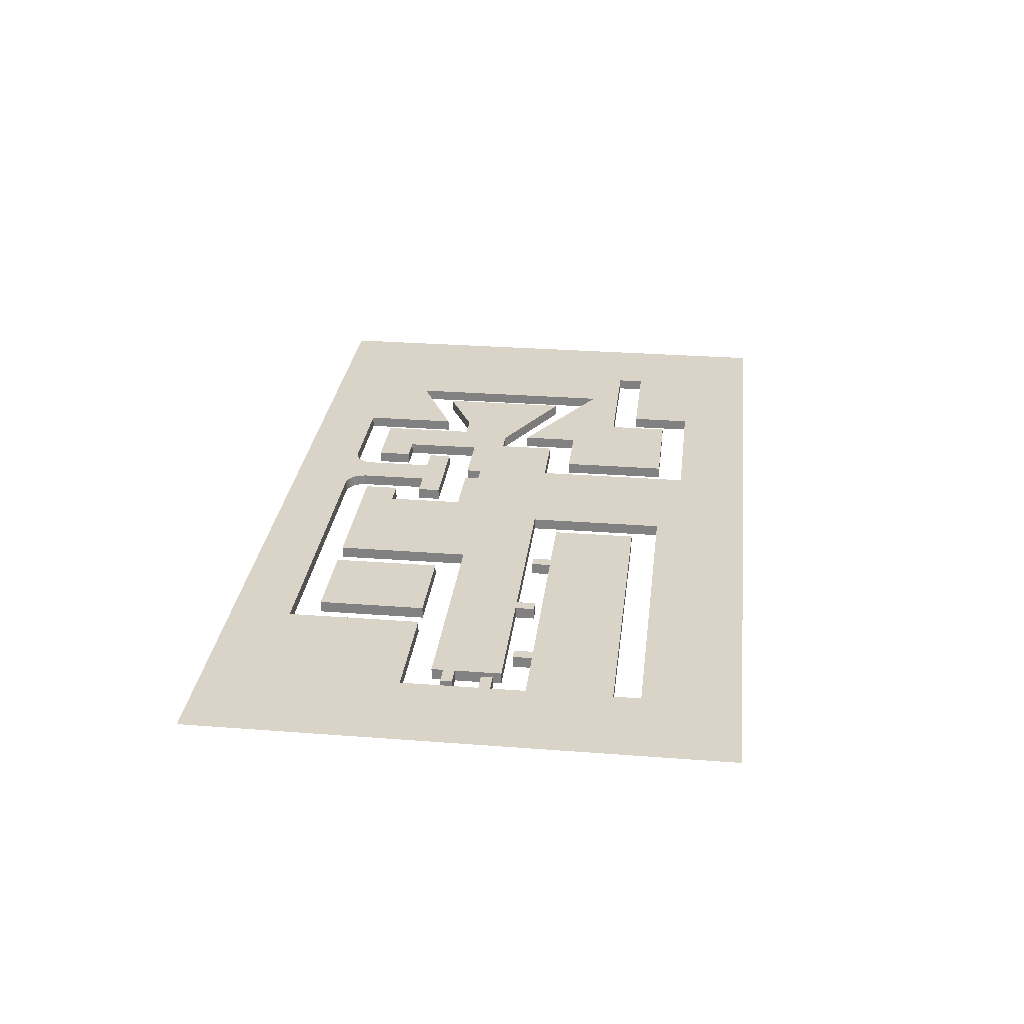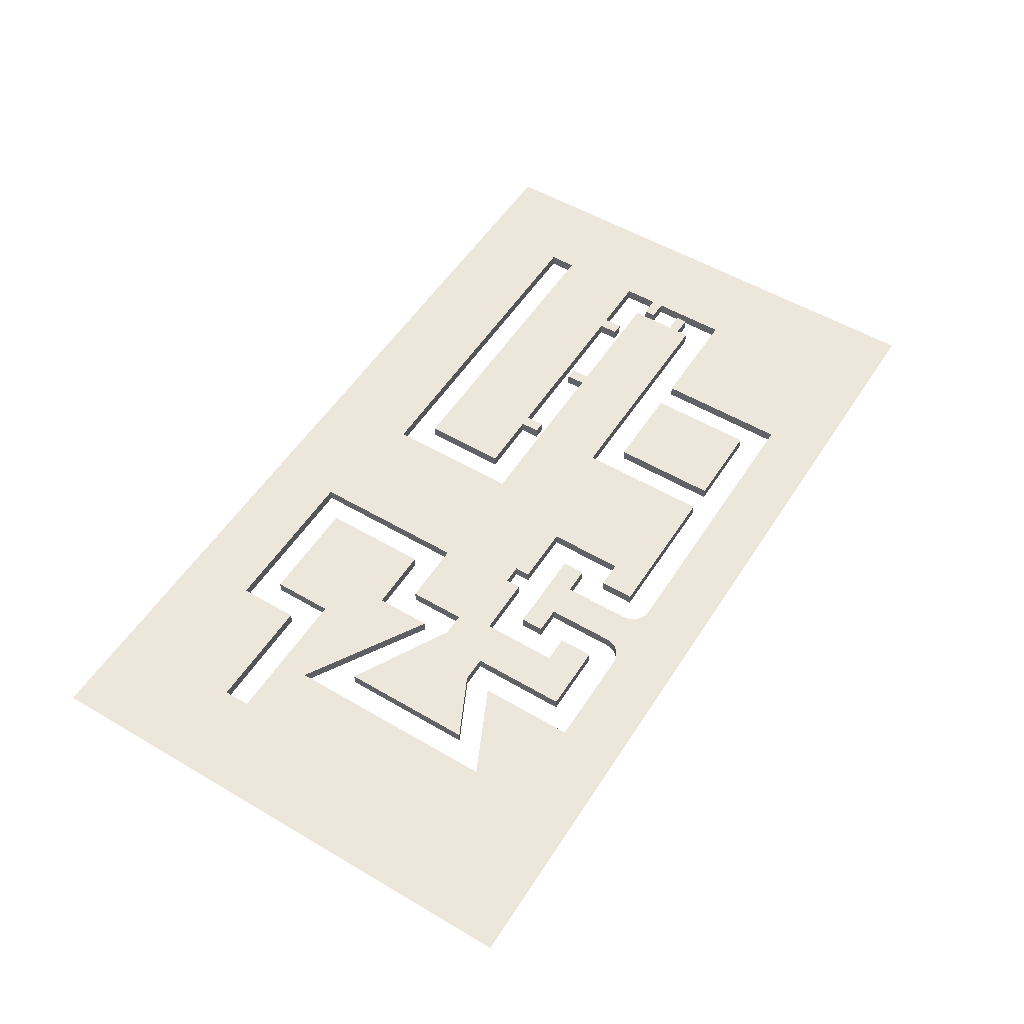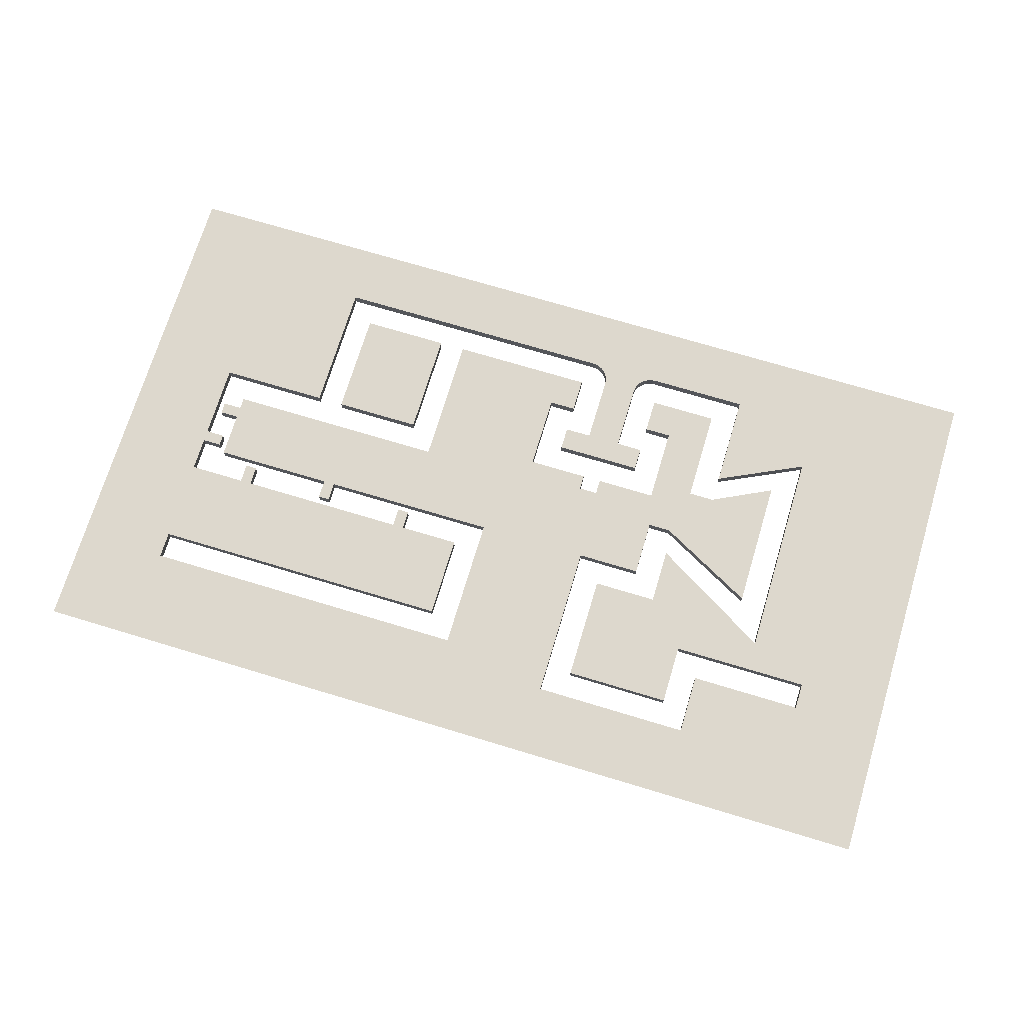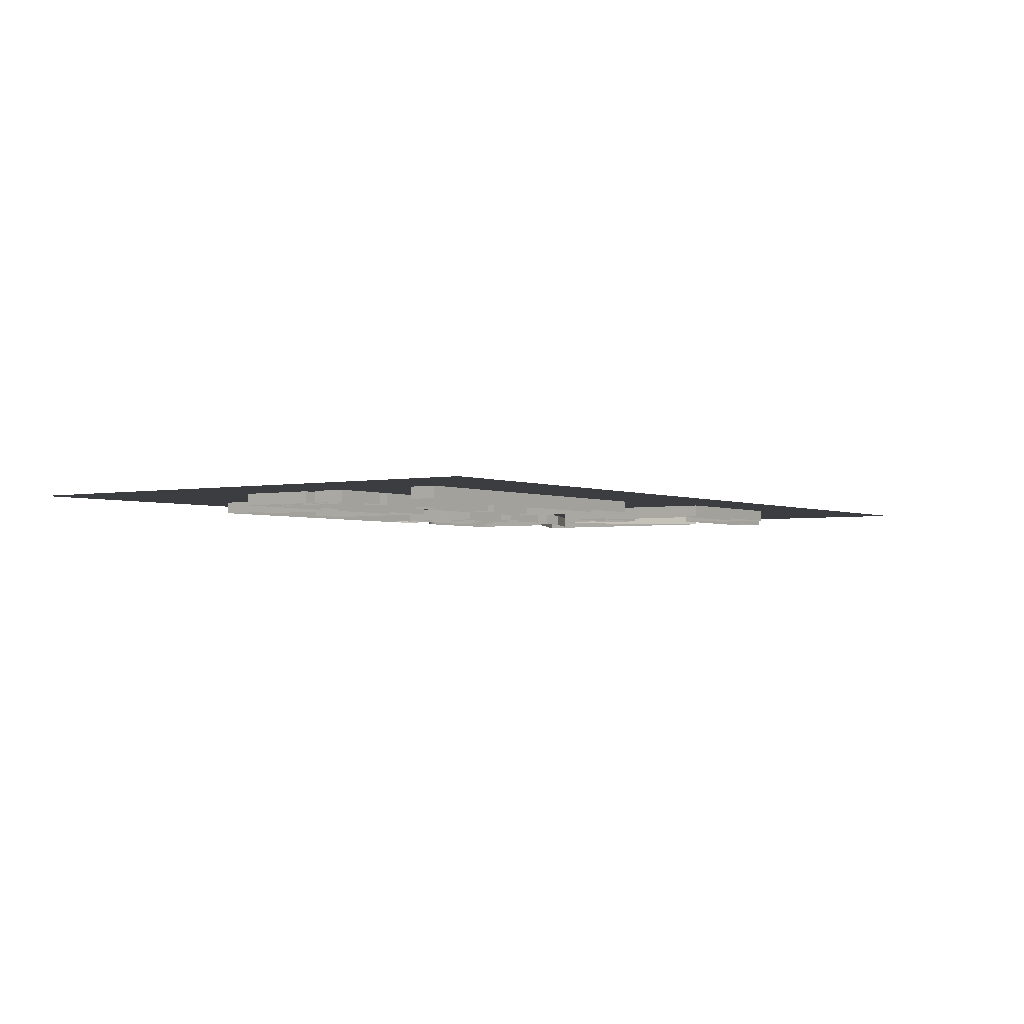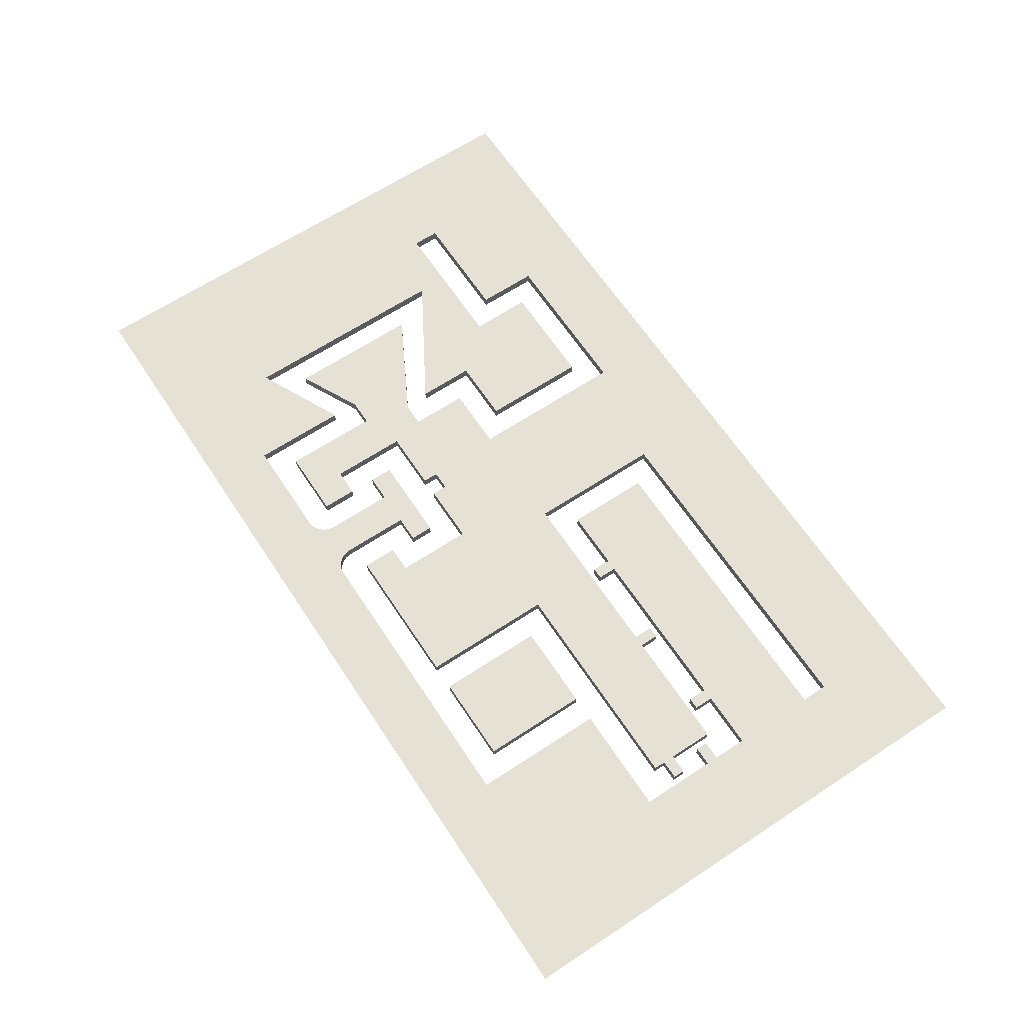
<metadata>
{"format":"obj","ext":"obj","renderer":"f3d","projection":"perspective","resolution":1024,"background":"white","views":[{"elev":28.6,"azim":96.6,"up":"+Z"},{"elev":53.8,"azim":-57.9,"up":"+Z"},{"elev":72.1,"azim":-163.2,"up":"+Z"},{"elev":-2.7,"azim":124.8,"up":"+Z"},{"elev":65.1,"azim":56.5,"up":"+Z"}]}
</metadata>
<code>
g default
v 0 0 2
v 0 7 2
v -24 0 2
v -24 7 2
v 0 23 2
v -24 23 2
v 0 -6 2
v -24 -6 2
v 30 7 2
v 30 23 2
v 37 0 2
v 16 -6 2
v 65 0 2
v 65 -12.12 2
v 37 16 2
v 65 16 2
v 0 42 2
v -24 42 2
v 30 42 2
v 72 23 2
v 72 42 2
v 80 23 2
v 80 42 2
v 72 -12 2
v 80 -12 2
v 72 -19 2
v 80 -19 2
v 72 -27 2
v 80 -27 2
v 55 -19 2
v 55 -27 2
v 48 16 2
v 48 0 2
v 48 -12.12 2
v 0 -8 2
v -24 -8 2
v 16 -8 2
v 48 -27 2
v 73 -39 2
v 78 -39 2
v 55 -34 2
v 71 -50 2
v 80 -50 2
v 57 -50 2
v 49 -34 2
v 46 -47 2
v 23 -20 2
v 23 -55 2
v 0 -65 2
v -24 -65 2
v 16 -65 2
v 39 -54 2
v 39.23 -28.74 2
v 39.23 -47 2
v 57 -72 2
v 46 -72 2
v 0 -79 2
v -24 -79 2
v 16 -79 2
v 39 -79 2
v 0 -95 2
v -24 -95 2
v 16 -95 2
v 39 -95 2
v 71 -95 2
v 64 -50 2
v 64 -72 2
v 80 -95 2
v 64 -63 2
v 57 -63 2
v 46 -63 2
v 80 -56 2
v 71 -56 2
v 64 -56 2
v 78 -43 2
v 73 -43 2
v 57 -43 2
v 47.62 -40 2
v 39.23 -37.17 2
v 23 -36.15 2
v 87 -50 2
v 87 -56 2
v 102 17 2
v 102 42 2
v 102 -12 2
v 102 -19 2
v 98 -27 2
v 94 -37 2
v 94 -43 2
v 125 -19 2
v 125 -27 2
v 125 -37 2
v 125 -43 2
v 94 -63 2
v 125 -63 2
v 94 -72 2
v 125 -72 2
v 87 -63 2
v 87 -72 2
v 132 -44 2
v 132 -72 2
v 155 -44 2
v 155 -72 2
v 162 -79 2
v 162 -95 2
v 162 -44 2
v 184 -79 2
v 184 -95 2
v 184 -19 2
v 184 -31 2
v 184 -37 2
v 184 -44 2
v 191 -79 2
v 191 -95 2
v 191 -44 2
v 215 -79 2
v 215 -95 2
v 215 -44 2
v 191 -12 2
v 215 -12 2
v 191 17 2
v 215 17 2
v 191 42 2
v 215 42 2
v 109 42 2
v 109 17 2
v 109 -12 2
v 72 16 2
v 80 16 2
v 102 10 2
v 109 10 2
v 191 10 2
v 215 10 2
v 184 -34 2
v 125 -30 2
v 96.8 -30 2
v 79.4 -30.6 2
v 72.3 -30.6 2
v 55 -29.1 2
v 191 -24 2
v 215 -24 2
v 191 -21 2
v 215 -21 2
v 186 -24 2
v 186 -21 2
v 189 -31 2
v 189 -34 2
v 149 -19 2
v 149 -28.15 2
v 149 -31.15 2
v 149 -37 2
v 152 -37 2
v 152 -31.36 2
v 152 -28.36 2
v 152 -19 2
v 176 -12 2
v 176 10 2
v 173 -12 2
v 173 10 2
v 128 -12 2
v 128 10 2
v 125 -12 2
v 125 10 2
v 149 -14 2
v 152 -14 2
v 173 -17 2
v 176 -17 2
v 125 -17 2
v 128 -17 2
v 0 0 -1
v 0 7 -1
v 30 7 -1
v 30 23 -1
v 37 0 -1
v 65 0 -1
v 65 -12.12 -1
v 37 16 -1
v 65 16 -1
v 48 16 -1
v 72 23 -1
v 72 16 -1
v 72 -12 -1
v 72 -19 -1
v 55 -19 -1
v 55 -27 -1
v 48 -12.12 -1
v 48 -27 -1
v 16 -8 -1
v 73 -39 -1
v 78 -39 -1
v 55 -29.1 -1
v 73 -43 -1
v 78 -43 -1
v 71 -50 -1
v 80 -50 -1
v 64 -50 -1
v 55 -34 -1
v 49 -34 -1
v 39.23 -28.74 -1
v 46 -47 -1
v 39.23 -47 -1
v 23 -20 -1
v 23 -36.15 -1
v 16 -65 -1
v 39 -54 -1
v 39 -79 -1
v 23 -55 -1
v 57 -50 -1
v 57 -63 -1
v 57 -72 -1
v 46 -72 -1
v 64 -72 -1
v 64 -56 -1
v 162 -79 -1
v 64 -63 -1
v 46 -63 -1
v 80 -56 -1
v 71 -56 -1
v 57 -43 -1
v 87 -50 -1
v 87 -56 -1
v 102 17 -1
v 102 10 -1
v 102 -12 -1
v 102 -19 -1
v 94 -43 -1
v 125 -19 -1
v 125 -37 -1
v 125 -43 -1
v 94 -63 -1
v 125 -63 -1
v 125 -72 -1
v 94 -72 -1
v 87 -63 -1
v 87 -72 -1
v 149 -19 -1
v 132 -44 -1
v 132 -72 -1
v 155 -44 -1
v 155 -72 -1
v 184 -19 -1
v 184 -31 -1
v 149 -37 -1
v 162 -44 -1
v 184 -44 -1
v 191 -44 -1
v 191 -24 -1
v 109 17 -1
v 191 17 -1
v 109 -12 -1
v 125 -12 -1
v 109 10 -1
v 191 10 -1
v 125 10 -1
v 184 -34 -1
v 184 -37 -1
v 191 -21 -1
v 191 -12 -1
v 186 -24 -1
v 186 -21 -1
v 189 -31 -1
v 189 -34 -1
v 152 -37 -1
v 152 -19 -1
v 176 -12 -1
v 176 10 -1
v 173 10 -1
v 128 -12 -1
v 173 -12 -1
v 128 10 -1
v 149 -14 -1
v 152 -14 -1
v 173 -17 -1
v 176 -17 -1
v 125 -17 -1
v 128 -17 -1
v 70.74 -75.36 2
v 69.99 -76.83 2
v 68.83 -77.99 2
v 67.36 -78.74 2
v 65.73 -79 2
v 71 -83.5 2
v 75.5 -79 2
v 71 -73.73 2
v 65.73 -79 -1
v 67.36 -78.74 -1
v 68.83 -77.99 -1
v 69.99 -76.83 -1
v 70.74 -75.36 -1
v 71 -73.73 -1
v 83.64 -78.74 2
v 82.17 -77.99 2
v 81.01 -76.83 2
v 80.26 -75.36 2
v 80 -73.73 2
v 75.5 -79 2
v 80 -83.5 2
v 85.27 -79 2
v 80 -73.73 -1
v 80.26 -75.36 -1
v 81.01 -76.83 -1
v 82.17 -77.99 -1
v 83.64 -78.74 -1
v 85.27 -79 -1
v 73.7 -79 2
v 71 -81.7 2
v 71.9 -79 2
v 71 -79.9 2
v 80 -81.7 2
v 77.3 -79 2
v 80 -79.9 2
v 79.1 -79 2
g Level_07
f 1 2 3
f 3 2 4
f 4 2 6
f 6 2 5
f 1 3 7
f 7 3 8
f 5 2 10
f 10 2 9
f 11 1 12
f 12 1 7
f 33 34 13
f 13 34 14
f 32 33 16
f 16 33 13
f 6 5 18
f 18 5 17
f 5 10 17
f 17 10 19
f 21 19 20
f 20 19 10
f 21 20 23
f 23 20 22
f 22 20 129
f 129 20 128
f 25 24 27
f 27 24 26
f 27 26 29
f 29 26 28
f 28 26 31
f 31 26 30
f 11 33 15
f 15 33 32
f 12 34 11
f 11 34 33
f 7 8 35
f 35 8 36
f 35 37 7
f 7 37 12
f 12 37 34
f 34 37 38
f 137 138 40
f 40 138 39
f 39 138 41
f 41 138 139
f 44 77 46
f 46 77 78
f 46 78 54
f 54 78 79
f 35 36 49
f 49 36 50
f 37 35 51
f 51 35 49
f 51 49 59
f 59 49 57
f 52 51 60
f 60 51 59
f 79 80 54
f 54 80 48
f 73 284 72
f 284 283 72
f 283 296 72
f 296 295 72
f 70 71 55
f 55 71 56
f 50 58 49
f 49 58 57
f 57 58 61
f 61 58 62
f 59 57 63
f 63 57 61
f 60 59 64
f 64 59 63
f 60 64 281
f 65 282 64
f 64 282 281
f 67 69 55
f 55 69 70
f 46 71 44
f 44 71 70
f 43 42 72
f 72 42 73
f 42 66 73
f 73 66 74
f 76 39 77
f 77 39 41
f 77 41 78
f 78 41 45
f 78 45 79
f 79 45 53
f 79 53 80
f 80 53 47
f 43 72 81
f 81 72 82
f 23 22 84
f 84 22 83
f 130 83 129
f 129 83 22
f 27 86 25
f 25 86 85
f 29 87 27
f 27 87 86
f 40 88 137
f 137 88 136
f 75 89 40
f 40 89 88
f 123 125 121
f 121 125 126
f 87 91 86
f 86 91 90
f 135 136 92
f 92 136 88
f 88 89 92
f 92 89 93
f 93 89 95
f 95 89 94
f 95 94 97
f 97 94 96
f 96 94 99
f 99 94 98
f 103 102 101
f 101 102 100
f 68 105 297
f 297 105 298
f 105 104 298
f 104 105 107
f 107 105 108
f 148 149 155
f 155 149 154
f 150 151 153
f 153 151 152
f 107 112 104
f 104 112 106
f 107 108 113
f 113 108 114
f 112 107 115
f 115 107 113
f 113 114 116
f 116 114 117
f 115 113 118
f 118 113 116
f 142 143 119
f 119 143 120
f 132 133 121
f 121 133 122
f 121 122 123
f 123 122 124
f 126 125 83
f 83 125 84
f 129 128 25
f 25 128 24
f 85 130 25
f 25 130 129
f 162 163 127
f 127 163 131
f 119 120 132
f 132 120 133
f 149 150 154
f 154 150 153
f 136 135 87
f 87 135 91
f 137 136 29
f 29 136 87
f 29 28 137
f 137 28 138
f 138 28 139
f 139 28 31
f 115 118 140
f 140 118 141
f 140 141 142
f 142 141 143
f 140 142 144
f 144 142 145
f 110 134 146
f 146 134 147
f 149 148 91
f 91 148 90
f 150 149 135
f 135 149 91
f 151 150 92
f 92 150 135
f 153 152 134
f 134 152 111
f 154 153 110
f 110 153 134
f 155 154 109
f 109 154 110
f 132 157 119
f 119 157 156
f 156 157 158
f 158 157 159
f 158 159 160
f 160 159 161
f 160 161 162
f 162 161 163
f 148 155 164
f 164 155 165
f 156 158 167
f 167 158 166
f 160 162 169
f 169 162 168
f 2 1 171
f 171 1 170
f 9 2 172
f 172 2 171
f 10 9 173
f 173 9 172
f 1 11 170
f 170 11 174
f 13 14 175
f 175 14 176
f 11 15 174
f 174 15 177
f 16 13 178
f 178 13 175
f 15 32 177
f 177 32 179
f 20 10 180
f 180 10 173
f 128 20 181
f 181 20 180
f 26 24 183
f 183 24 182
f 31 30 185
f 185 30 184
f 32 16 179
f 179 16 178
f 14 34 176
f 176 34 186
f 34 38 186
f 186 38 187
f 38 37 187
f 187 37 188
f 40 39 190
f 190 39 189
f 139 31 191
f 191 31 185
f 39 76 189
f 189 76 192
f 75 40 193
f 193 40 190
f 42 43 194
f 194 43 195
f 66 42 196
f 196 42 194
f 45 41 198
f 198 41 197
f 53 45 199
f 199 45 198
f 46 54 200
f 200 54 201
f 80 47 203
f 203 47 202
f 37 51 188
f 188 51 204
f 51 52 204
f 204 52 205
f 52 60 205
f 205 60 206
f 47 53 202
f 202 53 199
f 54 48 201
f 201 48 207
f 44 70 208
f 208 70 209
f 55 56 210
f 210 56 211
f 60 281 206
f 206 281 285
f 30 26 184
f 184 26 183
f 67 55 212
f 212 55 210
f 74 66 213
f 213 66 196
f 304 298 214
f 214 298 104
f 69 67 215
f 215 67 212
f 56 71 211
f 211 71 216
f 70 69 209
f 209 69 215
f 72 295 217
f 217 295 299
f 71 46 216
f 216 46 200
f 73 74 218
f 218 74 213
f 77 44 219
f 219 44 208
f 48 80 207
f 207 80 203
f 76 77 192
f 192 77 219
f 290 284 218
f 218 284 73
f 43 81 195
f 195 81 220
f 82 72 221
f 221 72 217
f 81 82 220
f 220 82 221
f 83 130 222
f 222 130 223
f 85 86 224
f 224 86 225
f 89 75 226
f 226 75 193
f 86 90 225
f 225 90 227
f 92 93 228
f 228 93 229
f 94 89 230
f 230 89 226
f 93 95 229
f 229 95 231
f 95 97 231
f 231 97 232
f 97 96 232
f 232 96 233
f 98 94 234
f 234 94 230
f 96 99 233
f 233 99 235
f 99 98 235
f 235 98 234
f 90 148 227
f 227 148 236
f 101 100 238
f 238 100 237
f 100 102 237
f 237 102 239
f 102 103 239
f 239 103 240
f 103 101 240
f 240 101 238
f 109 110 241
f 241 110 242
f 151 92 243
f 243 92 228
f 106 112 244
f 244 112 245
f 104 106 214
f 214 106 244
f 112 115 245
f 245 115 246
f 115 140 246
f 246 140 247
f 126 83 248
f 248 83 222
f 121 126 249
f 249 126 248
f 162 127 251
f 251 127 250
f 24 128 182
f 182 128 181
f 130 85 223
f 223 85 224
f 127 131 250
f 250 131 252
f 132 121 253
f 253 121 249
f 131 163 252
f 252 163 254
f 134 111 255
f 255 111 256
f 41 139 197
f 197 139 191
f 142 119 257
f 257 119 258
f 140 144 247
f 247 144 259
f 145 142 260
f 260 142 257
f 144 145 259
f 259 145 260
f 110 146 242
f 242 146 261
f 147 134 262
f 262 134 255
f 146 147 261
f 261 147 262
f 152 151 263
f 263 151 243
f 111 152 256
f 256 152 263
f 155 109 264
f 264 109 241
f 119 156 258
f 258 156 265
f 157 132 266
f 266 132 253
f 159 157 267
f 267 157 266
f 158 160 269
f 269 160 268
f 161 159 270
f 270 159 267
f 163 161 254
f 254 161 270
f 148 164 236
f 236 164 271
f 165 155 272
f 272 155 264
f 164 165 271
f 271 165 272
f 166 158 273
f 273 158 269
f 156 167 265
f 265 167 274
f 167 166 274
f 274 166 273
f 168 162 275
f 275 162 251
f 160 169 268
f 268 169 276
f 169 168 276
f 276 168 275
f 65 68 282
f 68 297 282
f 282 297 283
f 283 297 296
f 281 280 285
f 285 280 286
f 280 279 286
f 286 279 287
f 279 278 287
f 287 278 288
f 278 277 288
f 288 277 289
f 277 284 289
f 289 284 290
f 295 294 299
f 299 294 300
f 294 293 300
f 300 293 301
f 293 292 301
f 301 292 302
f 292 291 302
f 302 291 303
f 291 298 303
f 303 298 304
f 277 305 284
f 284 305 283
f 283 305 282
f 282 305 306
f 282 306 281
f 281 306 280
f 278 307 277
f 277 307 305
f 305 307 306
f 306 307 308
f 306 308 280
f 280 308 279
f 279 308 278
f 278 308 307
f 291 309 298
f 298 309 297
f 297 309 296
f 296 309 310
f 296 310 295
f 295 310 294
f 292 311 291
f 291 311 309
f 309 311 310
f 310 311 312
f 310 312 294
f 294 312 293
f 293 312 292
f 292 312 311

</code>
